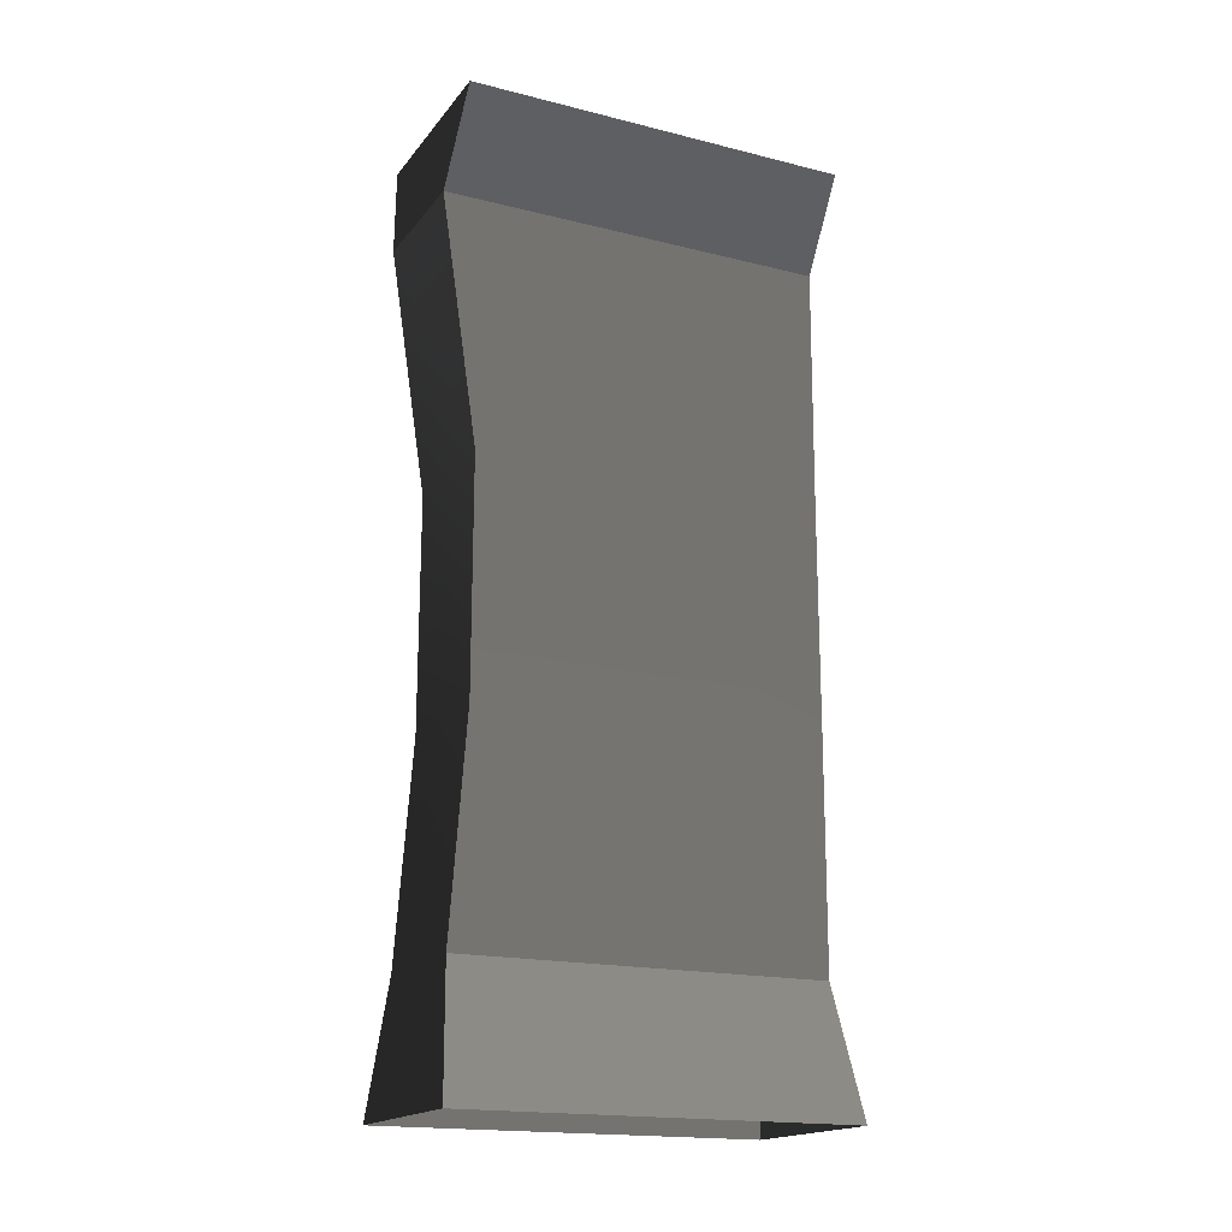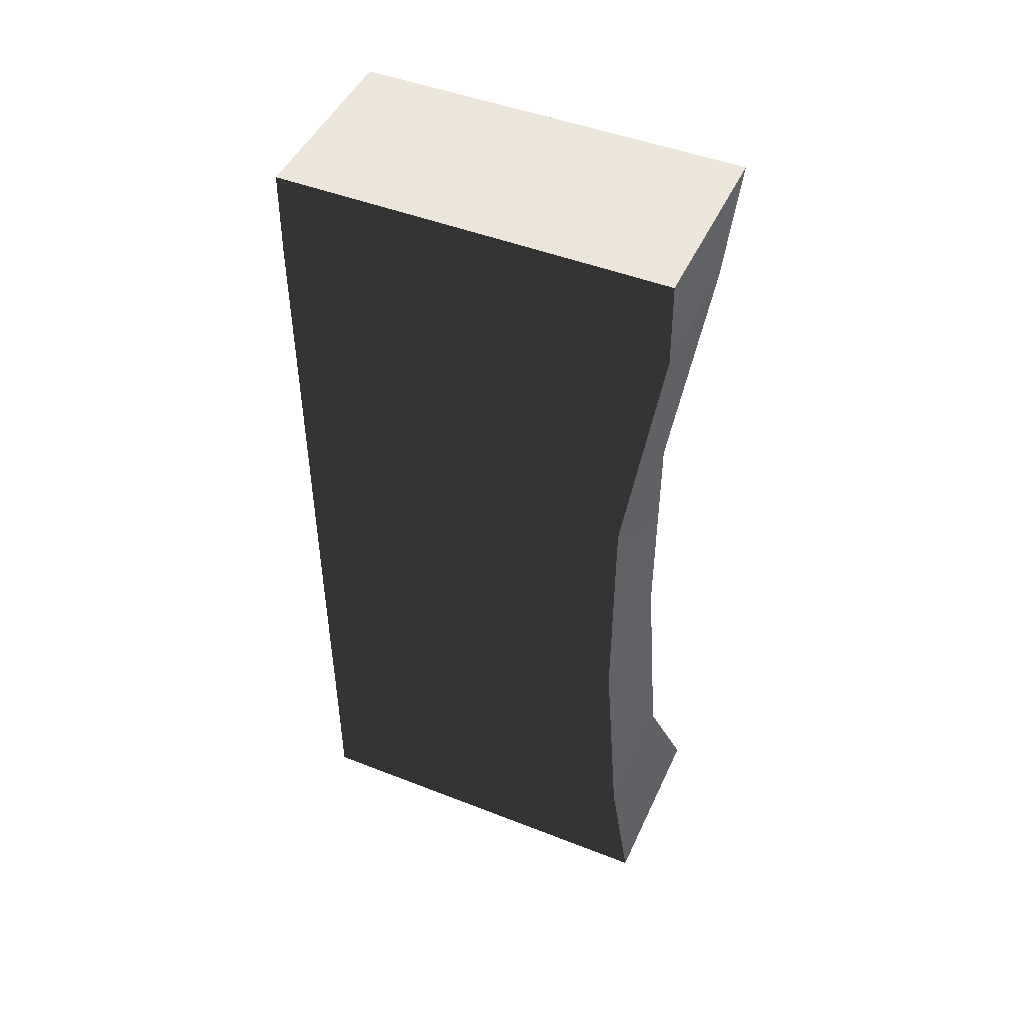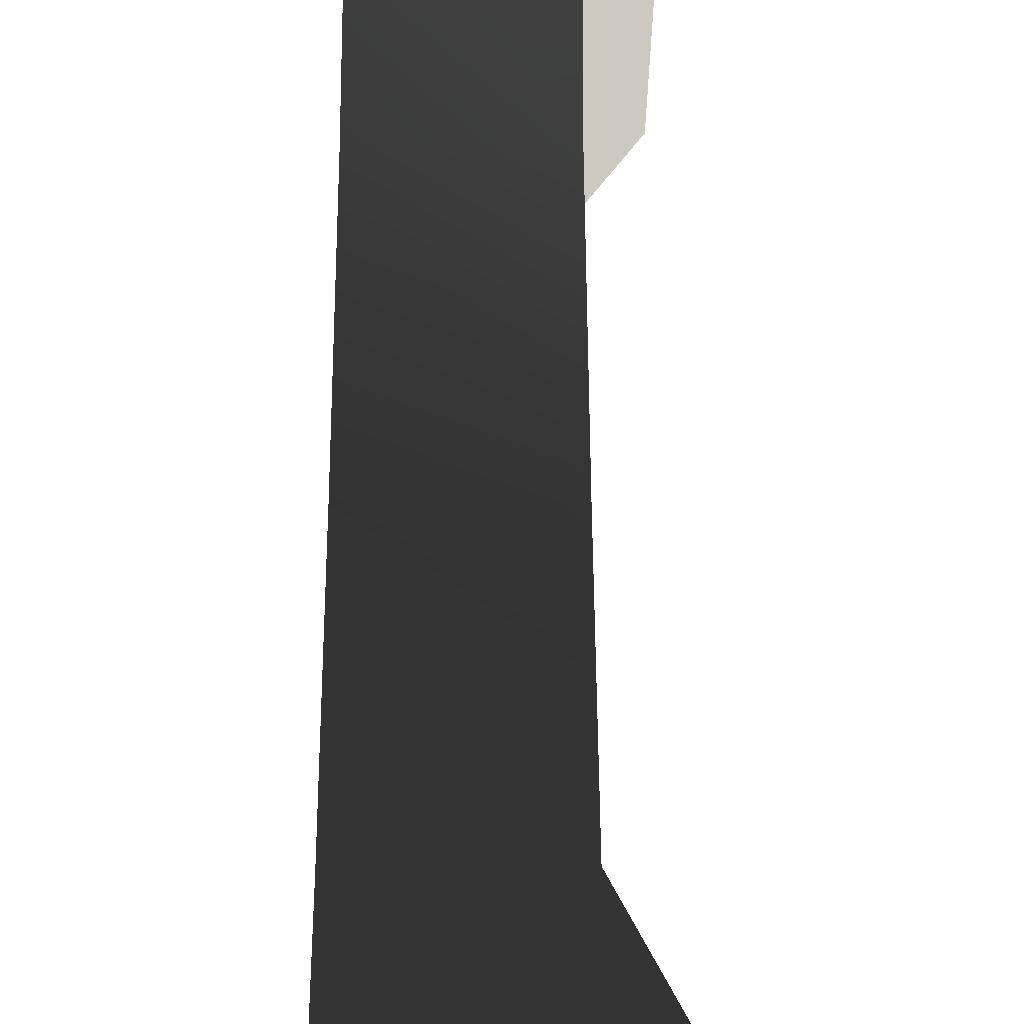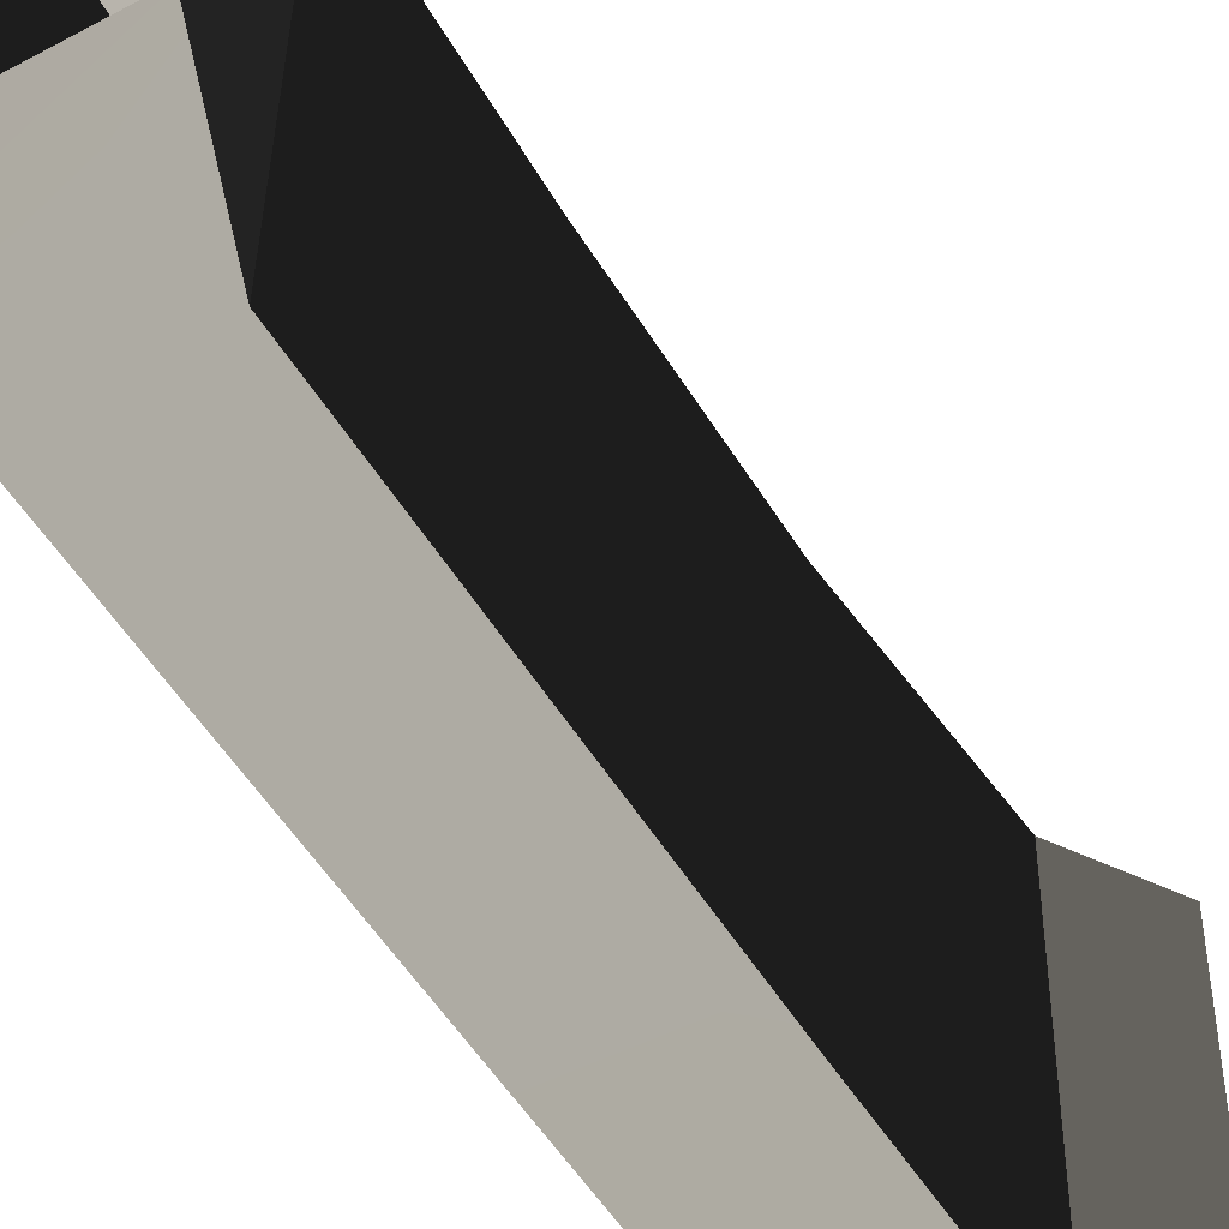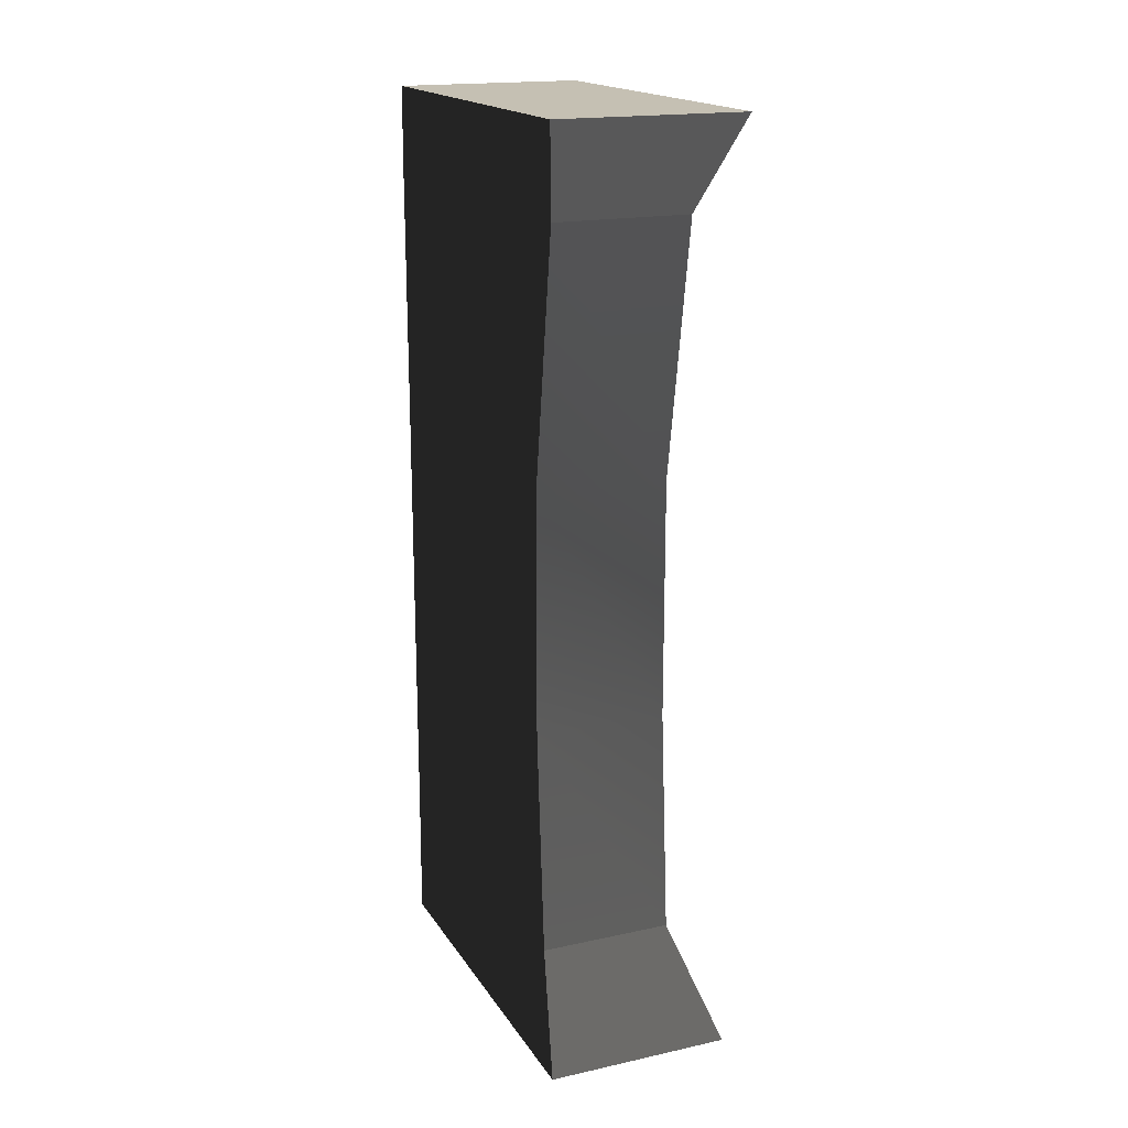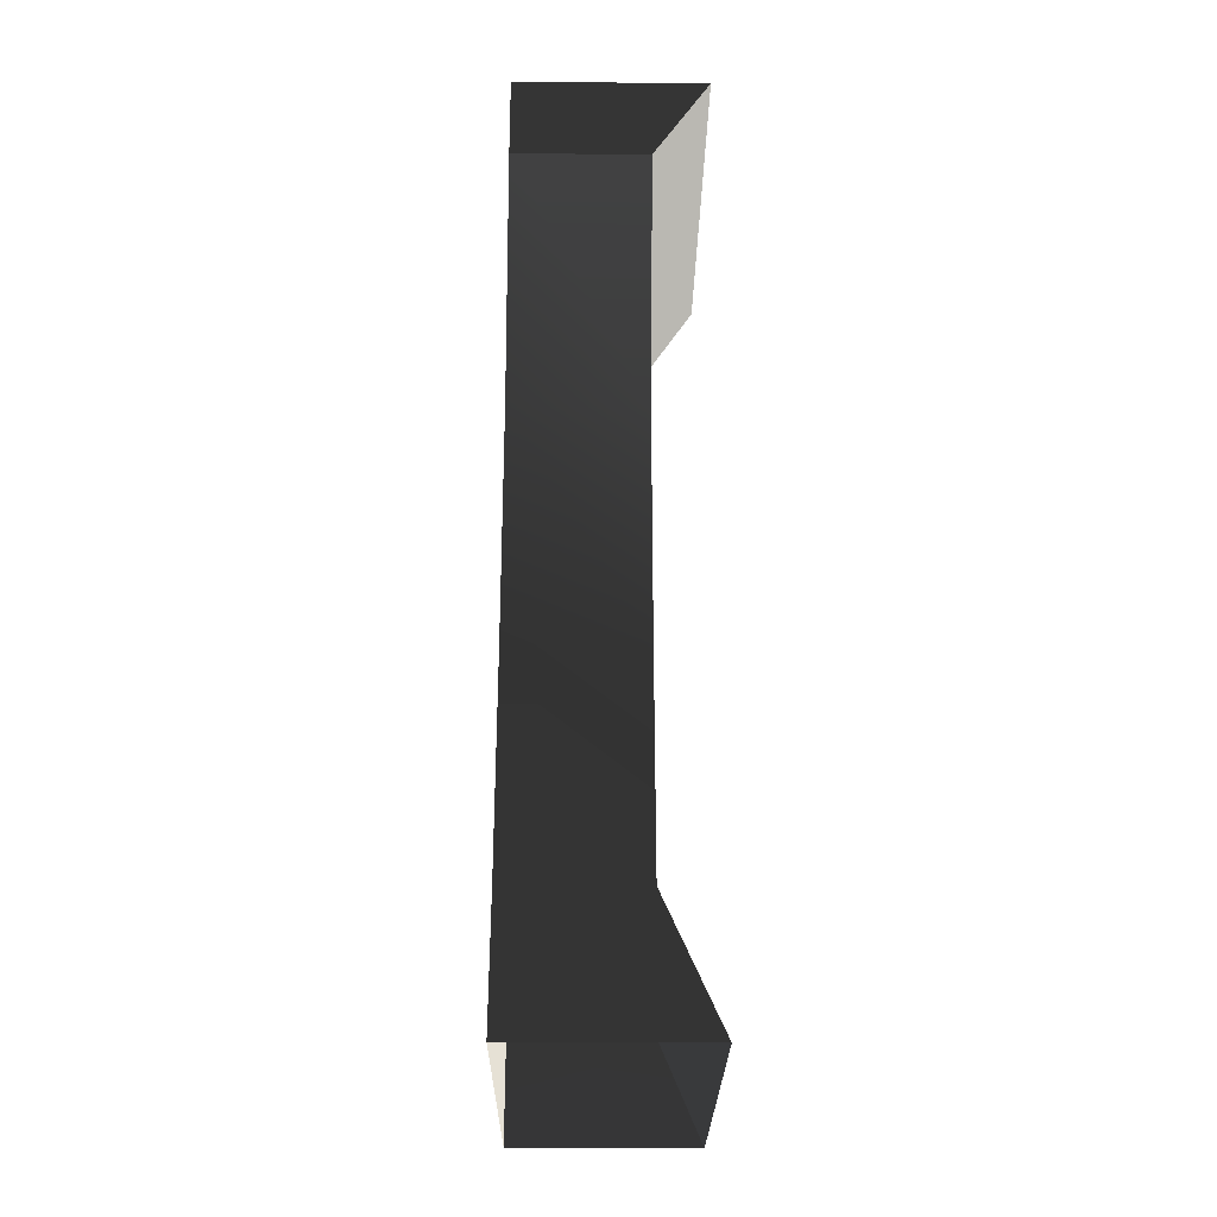
<metadata>
{"format":"obj","ext":"obj","renderer":"f3d","projection":"perspective","resolution":1024,"background":"white","views":[{"elev":-17.9,"azim":65.0,"up":"+Y"},{"elev":47.0,"azim":-65.1,"up":"+Y"},{"elev":53.7,"azim":-0.3,"up":"+Z"},{"elev":-52.3,"azim":30.5,"up":"+Z"},{"elev":18.1,"azim":-21.9,"up":"+Y"},{"elev":-25.8,"azim":0.3,"up":"+Y"}]}
</metadata>
<code>
g Box126
v -12.87 125.1 32.52
v 12.99 125.1 32.08
v -13.78 125.1 -20.73
v 12.08 125.1 -21.17
v -12.85 -0.3223 32.61
v 12.5 -0.3223 32.18
v -12.86 17.55 29.72
v 4.952 17.55 29.41
v -12.86 17.55 29.72
v 4.952 17.55 29.41
v -12.88 47.38 27.53
v 4.913 47.38 27.22
v -12.88 79.32 27.53
v 4.913 79.32 27.22
v -12.85 113.4 32.7
v 5.292 113.4 32.39
v -12.85 113.4 32.7
v 5.292 113.4 32.39
v -12.87 125.1 32.52
v 12.99 125.1 32.08
v -13.77 -0.3223 -20.82
v -12.85 -0.3223 32.61
v -13.73 17.55 -20.83
v -12.86 17.55 29.72
v -13.73 17.55 -20.83
v -12.86 17.55 29.72
v -13.71 47.38 -20.91
v -12.88 47.38 27.53
v -13.71 79.32 -20.91
v -12.88 79.32 27.53
v -13.77 113.4 -20.91
v -12.85 113.4 32.7
v -13.77 113.4 -20.91
v -12.85 113.4 32.7
v -13.78 125.1 -20.73
v -12.87 125.1 32.52
v 11.58 -0.3223 -21.26
v -2.084 9.571 -21
v 4.085 17.55 -21.13
v -13.73 17.55 -20.83
v 4.085 17.55 -21.13
v -13.73 17.55 -20.83
v 4.082 47.38 -21.22
v -13.71 47.38 -20.91
v 4.082 79.32 -21.22
v -13.71 79.32 -20.91
v 4.372 113.4 -21.22
v -13.77 113.4 -20.91
v 4.372 113.4 -21.22
v -2.121 119 -21.03
v 12.08 125.1 -21.17
v -13.78 125.1 -20.73
v 12.5 -0.3223 32.18
v 11.58 -0.3223 -21.26
v 4.952 17.55 29.41
v 4.085 17.55 -21.13
v 4.952 17.55 29.41
v 4.085 17.55 -21.13
v 4.913 47.38 27.22
v 4.082 47.38 -21.22
v 4.913 79.32 27.22
v 4.082 79.32 -21.22
v 5.292 113.4 32.39
v 4.372 113.4 -21.22
v 5.292 113.4 32.39
v 4.372 113.4 -21.22
v 12.99 125.1 32.08
v 12.08 125.1 -21.17
v -13.77 -0.3223 -20.82
v -13.77 113.4 -20.91
f 3 1 2
f 2 4 3
f 7 5 6
f 6 8 7
f 19 17 18
f 18 20 19
f 23 21 22
f 22 24 23
f 35 33 34
f 34 36 35
f 39 37 38
f 38 40 39
f 51 49 50
f 50 52 51
f 55 53 54
f 54 56 55
f 67 65 66
f 66 68 67
f 69 40 38
f 38 37 69
f 70 52 50
f 50 49 70
f 11 9 10
f 10 12 11
f 13 11 12
f 12 14 13
f 15 13 14
f 14 16 15
f 27 25 26
f 26 28 27
f 29 27 28
f 28 30 29
f 31 29 30
f 30 32 31
f 43 41 42
f 42 44 43
f 45 43 44
f 44 46 45
f 47 45 46
f 46 48 47
f 59 57 58
f 58 60 59
f 61 59 60
f 60 62 61
f 63 61 62
f 62 64 63

</code>
